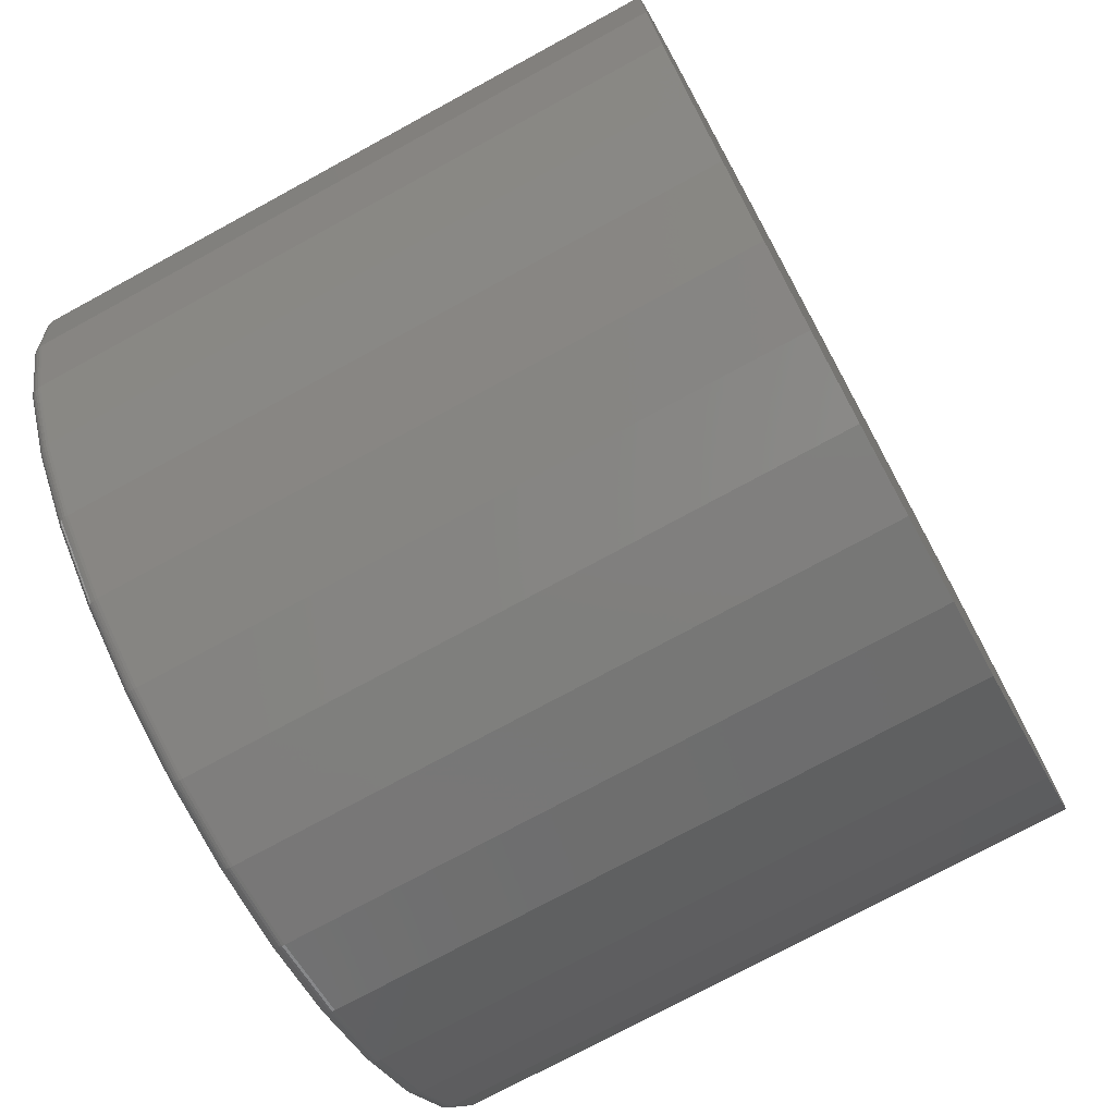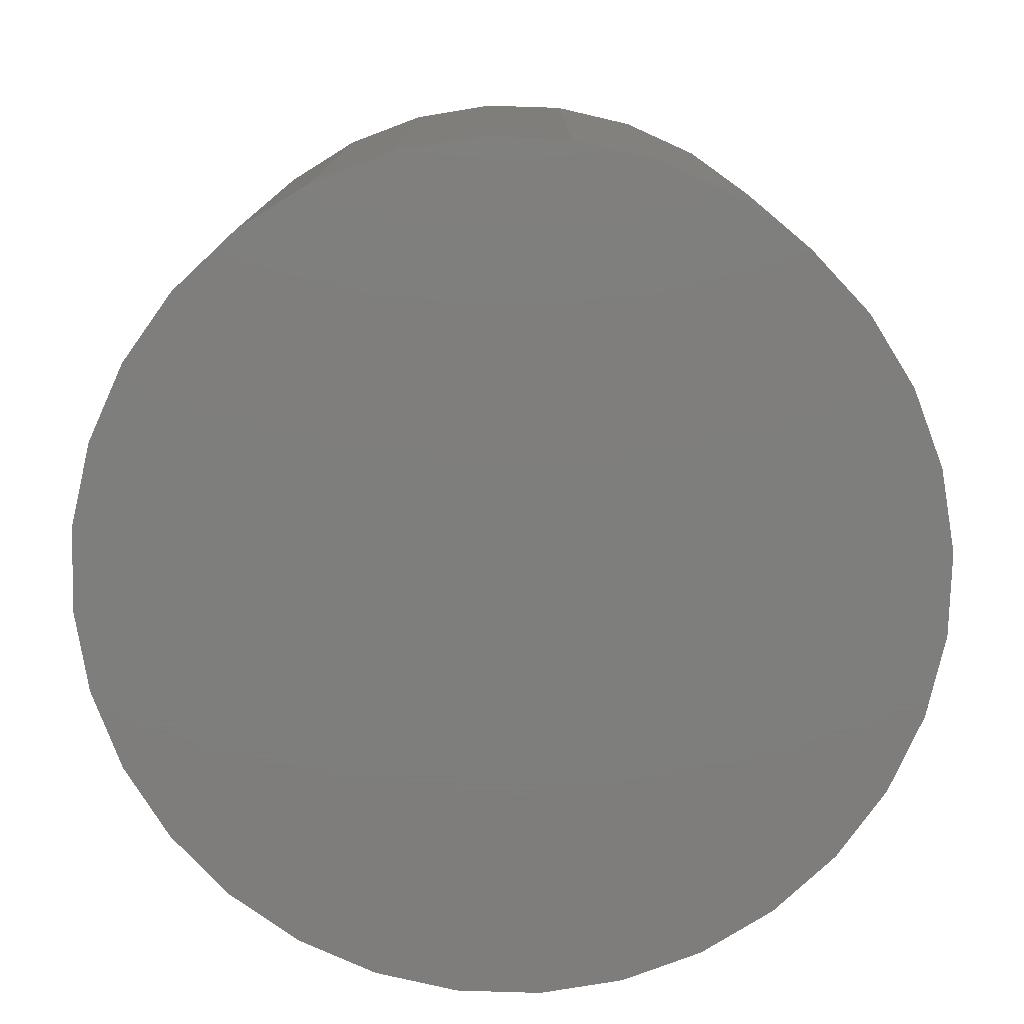
<metadata>
{"format":"stl","ext":"stl","renderer":"f3d","projection":"perspective","resolution":1024,"background":"white","views":[{"elev":-74.6,"azim":-61.4,"up":"+Z"},{"elev":-77.8,"azim":-86.2,"up":"+Y"}]}
</metadata>
<code>
# stl→obj: 320 verts, 636 faces
v 0.007895 8.414e-17 0.4896
v 0.1034 9.475e-17 0.4802
v -0.08763 7.354e-17 0.4802
v 0.007895 8.414e-17 -0.4896
v -0.08763 7.354e-17 -0.4802
v 0.1034 9.475e-17 -0.4802
v -0.1795 6.334e-17 -0.4524
v 0.1953 1.049e-16 -0.4524
v -0.2641 5.394e-17 -0.4071
v 0.2799 1.143e-16 -0.4071
v -0.3383 4.57e-17 -0.3462
v 0.3541 1.226e-16 -0.3462
v -0.3992 3.894e-17 -0.272
v 0.415 1.293e-16 -0.272
v -0.4445 3.392e-17 -0.1874
v 0.4603 1.344e-16 -0.1874
v -0.4723 3.083e-17 -0.09552
v 0.4881 1.375e-16 -0.09552
v -0.4817 2.978e-17 -1.057e-15
v 0.4975 1.385e-16 -2.092e-16
v -0.4723 3.083e-17 0.09552
v 0.4881 1.375e-16 0.09552
v -0.4445 3.392e-17 0.1874
v 0.4603 1.344e-16 0.1874
v -0.3992 3.894e-17 0.272
v 0.415 1.293e-16 0.272
v -0.3383 4.57e-17 0.3462
v 0.3541 1.226e-16 0.3462
v -0.2641 5.394e-17 0.4071
v 0.2799 1.143e-16 0.4071
v -0.1795 6.334e-17 0.4524
v 0.1953 1.049e-16 0.4524
v 0.5132 -0.01562 -2.12e-15
v 0.5132 -0.75 2.477e-16
v 0.5034 -0.01562 -0.09857
v 0.5034 -0.75 -0.09857
v 0.4747 -0.01562 -0.1934
v 0.4747 -0.75 -0.1934
v 0.428 -0.01562 -0.2807
v 0.428 -0.75 -0.2807
v 0.3652 -0.01562 -0.3573
v 0.3652 -0.75 -0.3573
v 0.2886 -0.01562 -0.4201
v 0.2886 -0.75 -0.4201
v 0.2013 -0.01562 -0.4668
v 0.2013 -0.75 -0.4668
v 0.1065 -0.01562 -0.4956
v 0.1065 -0.75 -0.4956
v 0.007895 -0.01562 -0.5053
v 0.007895 -0.75 -0.5053
v -0.09068 -0.01562 -0.4956
v -0.09068 -0.75 -0.4956
v -0.1855 -0.01562 -0.4668
v -0.1855 -0.75 -0.4668
v -0.2728 -0.01562 -0.4201
v -0.2728 -0.75 -0.4201
v -0.3494 -0.01562 -0.3573
v -0.3494 -0.75 -0.3573
v -0.4122 -0.01562 -0.2807
v -0.4122 -0.75 -0.2807
v -0.4589 -0.01562 -0.1934
v -0.4589 -0.75 -0.1934
v -0.4877 -0.01562 -0.09857
v -0.4877 -0.75 -0.09857
v -0.4974 -0.01562 1.702e-16
v -0.4974 -0.75 1.702e-16
v -0.4877 -0.01562 0.09857
v -0.4877 -0.75 0.09857
v -0.4589 -0.01562 0.1934
v -0.4589 -0.75 0.1934
v -0.4122 -0.01562 0.2807
v -0.4122 -0.75 0.2807
v -0.3494 -0.01562 0.3573
v -0.3494 -0.75 0.3573
v -0.2728 -0.01562 0.4201
v -0.2728 -0.75 0.4201
v -0.1855 -0.01562 0.4668
v -0.1855 -0.75 0.4668
v -0.09068 -0.01562 0.4956
v -0.09068 -0.75 0.4956
v 0.007895 -0.01562 0.5053
v 0.007895 -0.75 0.5053
v 0.1065 -0.01562 0.4956
v 0.1065 -0.75 0.4956
v 0.2013 -0.01562 0.4668
v 0.2013 -0.75 0.4668
v 0.2886 -0.01562 0.4201
v 0.2886 -0.75 0.4201
v 0.3652 -0.01562 0.3573
v 0.3652 -0.75 0.3573
v 0.428 -0.01562 0.2807
v 0.428 -0.75 0.2807
v 0.4747 -0.01562 0.1934
v 0.4747 -0.75 0.1934
v 0.5034 -0.01562 0.09857
v 0.5034 -0.75 0.09857
v -0.4971 -0.01258 -1.055e-15
v -0.4874 -0.01258 0.09851
v -0.4962 -0.009646 -1.055e-15
v -0.4865 -0.009646 0.09834
v -0.4947 -0.006944 -1.055e-15
v -0.4851 -0.006944 0.09806
v -0.4928 -0.004576 -1.055e-15
v -0.4832 -0.004576 0.09768
v -0.4904 -0.002633 -1.055e-15
v -0.4808 -0.002633 0.09722
v -0.4877 -0.001189 -1.055e-15
v -0.4782 -0.001189 0.09669
v -0.4848 -0.0003002 -1.027e-15
v -0.4753 -0.0003002 0.09612
v 0.5032 -0.01258 0.09851
v 0.5129 -0.01258 -5.551e-17
v 0.5023 -0.009646 0.09834
v 0.512 -0.009646 -5.551e-17
v 0.5009 -0.006944 0.09806
v 0.5105 -0.006944 -5.55e-17
v 0.499 -0.004576 0.09768
v 0.5086 -0.004576 -5.55e-17
v 0.4966 -0.002633 0.09722
v 0.5062 -0.002633 -8.325e-17
v 0.494 -0.001189 0.09669
v 0.5035 -0.001189 -8.325e-17
v 0.4911 -0.0003002 0.09612
v 0.5006 -0.0003002 -8.325e-17
v 0.4744 -0.01258 0.1932
v 0.4736 -0.009646 0.1929
v 0.4723 -0.006944 0.1923
v 0.4705 -0.004576 0.1916
v 0.4683 -0.002633 0.1907
v 0.4658 -0.001189 0.1897
v 0.4631 -0.0003002 0.1885
v 0.4278 -0.01258 0.2805
v 0.427 -0.009646 0.28
v 0.4258 -0.006944 0.2792
v 0.4242 -0.004576 0.2782
v 0.4222 -0.002633 0.2769
v 0.42 -0.001189 0.2754
v 0.4175 -0.0003002 0.2737
v 0.365 -0.01258 0.3571
v 0.3643 -0.009646 0.3564
v 0.3633 -0.006944 0.3554
v 0.3619 -0.004576 0.354
v 0.3603 -0.002633 0.3524
v 0.3583 -0.001189 0.3505
v 0.3563 -0.0003002 0.3484
v 0.2884 -0.01258 0.4199
v 0.2879 -0.009646 0.4191
v 0.2871 -0.006944 0.4179
v 0.2861 -0.004576 0.4163
v 0.2847 -0.002633 0.4143
v 0.2832 -0.001189 0.4121
v 0.2816 -0.0003002 0.4097
v 0.2011 -0.01258 0.4665
v 0.2008 -0.009646 0.4657
v 0.2002 -0.006944 0.4644
v 0.1995 -0.004576 0.4626
v 0.1986 -0.002633 0.4604
v 0.1976 -0.001189 0.4579
v 0.1964 -0.0003002 0.4552
v 0.1064 -0.01258 0.4953
v 0.1062 -0.009646 0.4944
v 0.106 -0.006944 0.493
v 0.1056 -0.004576 0.4911
v 0.1051 -0.002633 0.4887
v 0.1046 -0.001189 0.4861
v 0.104 -0.0003002 0.4832
v 0.007895 -0.01258 0.505
v 0.007895 -0.009646 0.5041
v 0.007895 -0.006944 0.5026
v 0.007895 -0.004576 0.5007
v 0.007895 -0.002633 0.4983
v 0.007895 -0.001189 0.4956
v 0.007895 -0.0003002 0.4927
v -0.09062 -0.01258 0.4953
v -0.09045 -0.009646 0.4944
v -0.09016 -0.006944 0.493
v -0.08978 -0.004576 0.4911
v -0.08932 -0.002633 0.4887
v -0.0888 -0.001189 0.4861
v -0.08822 -0.0003002 0.4832
v -0.1853 -0.01258 0.4665
v -0.185 -0.009646 0.4657
v -0.1845 -0.006944 0.4644
v -0.1837 -0.004576 0.4626
v -0.1828 -0.002633 0.4604
v -0.1818 -0.001189 0.4579
v -0.1806 -0.0003002 0.4552
v -0.2726 -0.01258 0.4199
v -0.2722 -0.009646 0.4191
v -0.2714 -0.006944 0.4179
v -0.2703 -0.004576 0.4163
v -0.269 -0.002633 0.4143
v -0.2675 -0.001189 0.4121
v -0.2658 -0.0003002 0.4097
v -0.3492 -0.01258 0.3571
v -0.3485 -0.009646 0.3564
v -0.3475 -0.006944 0.3554
v -0.3461 -0.004576 0.354
v -0.3445 -0.002633 0.3524
v -0.3426 -0.001189 0.3505
v -0.3405 -0.0003002 0.3484
v -0.412 -0.01258 0.2805
v -0.4112 -0.009646 0.28
v -0.41 -0.006944 0.2792
v -0.4084 -0.004576 0.2782
v -0.4064 -0.002633 0.2769
v -0.4042 -0.001189 0.2754
v -0.4018 -0.0003002 0.2737
v -0.4586 -0.01258 0.1932
v -0.4578 -0.009646 0.1929
v -0.4565 -0.006944 0.1923
v -0.4547 -0.004576 0.1916
v -0.4525 -0.002633 0.1907
v -0.45 -0.001189 0.1897
v -0.4473 -0.0003002 0.1885
v 0.5032 -0.01258 -0.09851
v 0.5023 -0.009646 -0.09834
v 0.5009 -0.006944 -0.09806
v 0.499 -0.004576 -0.09768
v 0.4966 -0.002633 -0.09722
v 0.494 -0.001189 -0.09669
v 0.4911 -0.0003002 -0.09612
v -0.4874 -0.01258 -0.09851
v -0.4865 -0.009646 -0.09834
v -0.4851 -0.006944 -0.09806
v -0.4832 -0.004576 -0.09768
v -0.4808 -0.002633 -0.09722
v -0.4782 -0.001189 -0.09669
v -0.4753 -0.0003002 -0.09612
v -0.4586 -0.01258 -0.1932
v -0.4578 -0.009646 -0.1929
v -0.4565 -0.006944 -0.1923
v -0.4547 -0.004576 -0.1916
v -0.4525 -0.002633 -0.1907
v -0.45 -0.001189 -0.1897
v -0.4473 -0.0003002 -0.1885
v -0.412 -0.01258 -0.2805
v -0.4112 -0.009646 -0.28
v -0.41 -0.006944 -0.2792
v -0.4084 -0.004576 -0.2782
v -0.4064 -0.002633 -0.2769
v -0.4042 -0.001189 -0.2754
v -0.4018 -0.0003002 -0.2737
v -0.3492 -0.01258 -0.3571
v -0.3485 -0.009646 -0.3564
v -0.3475 -0.006944 -0.3554
v -0.3461 -0.004576 -0.354
v -0.3445 -0.002633 -0.3524
v -0.3426 -0.001189 -0.3505
v -0.3405 -0.0003002 -0.3484
v -0.2726 -0.01258 -0.4199
v -0.2722 -0.009646 -0.4191
v -0.2714 -0.006944 -0.4179
v -0.2703 -0.004576 -0.4163
v -0.269 -0.002633 -0.4143
v -0.2675 -0.001189 -0.4121
v -0.2658 -0.0003002 -0.4097
v -0.1853 -0.01258 -0.4665
v -0.185 -0.009646 -0.4657
v -0.1845 -0.006944 -0.4644
v -0.1837 -0.004576 -0.4626
v -0.1828 -0.002633 -0.4604
v -0.1818 -0.001189 -0.4579
v -0.1806 -0.0003002 -0.4552
v -0.09062 -0.01258 -0.4953
v -0.09045 -0.009646 -0.4944
v -0.09016 -0.006944 -0.493
v -0.08978 -0.004576 -0.4911
v -0.08932 -0.002633 -0.4887
v -0.0888 -0.001189 -0.4861
v -0.08822 -0.0003002 -0.4832
v 0.007895 -0.01258 -0.505
v 0.007895 -0.009646 -0.5041
v 0.007895 -0.006944 -0.5026
v 0.007895 -0.004576 -0.5007
v 0.007895 -0.002633 -0.4983
v 0.007895 -0.001189 -0.4956
v 0.007895 -0.0003002 -0.4927
v 0.1064 -0.01258 -0.4953
v 0.1062 -0.009646 -0.4944
v 0.106 -0.006944 -0.493
v 0.1056 -0.004576 -0.4911
v 0.1051 -0.002633 -0.4887
v 0.1046 -0.001189 -0.4861
v 0.104 -0.0003002 -0.4832
v 0.2011 -0.01258 -0.4665
v 0.2008 -0.009646 -0.4657
v 0.2002 -0.006944 -0.4644
v 0.1995 -0.004576 -0.4626
v 0.1986 -0.002633 -0.4604
v 0.1976 -0.001189 -0.4579
v 0.1964 -0.0003002 -0.4552
v 0.2884 -0.01258 -0.4199
v 0.2879 -0.009646 -0.4191
v 0.2871 -0.006944 -0.4179
v 0.2861 -0.004576 -0.4163
v 0.2847 -0.002633 -0.4143
v 0.2832 -0.001189 -0.4121
v 0.2816 -0.0003002 -0.4097
v 0.365 -0.01258 -0.3571
v 0.3643 -0.009646 -0.3564
v 0.3633 -0.006944 -0.3554
v 0.3619 -0.004576 -0.354
v 0.3603 -0.002633 -0.3524
v 0.3583 -0.001189 -0.3505
v 0.3563 -0.0003002 -0.3484
v 0.4278 -0.01258 -0.2805
v 0.427 -0.009646 -0.28
v 0.4258 -0.006944 -0.2792
v 0.4242 -0.004576 -0.2782
v 0.4222 -0.002633 -0.2769
v 0.42 -0.001189 -0.2754
v 0.4175 -0.0003002 -0.2737
v 0.4744 -0.01258 -0.1932
v 0.4736 -0.009646 -0.1929
v 0.4723 -0.006944 -0.1923
v 0.4705 -0.004576 -0.1916
v 0.4683 -0.002633 -0.1907
v 0.4658 -0.001189 -0.1897
v 0.4631 -0.0003002 -0.1885
f 1 2 3
f 4 5 6
f 6 5 7
f 6 7 8
f 8 7 9
f 8 9 10
f 10 9 11
f 10 11 12
f 12 11 13
f 12 13 14
f 14 13 15
f 14 15 16
f 16 15 17
f 16 17 18
f 18 17 19
f 18 19 20
f 20 19 21
f 20 21 22
f 22 21 23
f 22 23 24
f 24 23 25
f 24 25 26
f 26 25 27
f 26 27 28
f 28 27 29
f 28 29 30
f 30 29 31
f 30 31 32
f 32 31 3
f 32 3 2
f 33 34 35
f 35 34 36
f 35 36 37
f 37 36 38
f 37 38 39
f 39 38 40
f 39 40 41
f 41 40 42
f 41 42 43
f 43 42 44
f 43 44 45
f 45 44 46
f 45 46 47
f 47 46 48
f 47 48 49
f 49 48 50
f 49 50 51
f 51 50 52
f 51 52 53
f 53 52 54
f 53 54 55
f 55 54 56
f 55 56 57
f 57 56 58
f 57 58 59
f 59 58 60
f 59 60 61
f 61 60 62
f 61 62 63
f 63 62 64
f 63 64 65
f 65 64 66
f 65 66 67
f 67 66 68
f 67 68 69
f 69 68 70
f 69 70 71
f 71 70 72
f 71 72 73
f 73 72 74
f 73 74 75
f 75 74 76
f 75 76 77
f 77 76 78
f 77 78 79
f 79 78 80
f 79 80 81
f 81 80 82
f 81 82 83
f 83 82 84
f 83 84 85
f 85 84 86
f 85 86 87
f 87 86 88
f 87 88 89
f 89 88 90
f 89 90 91
f 91 90 92
f 91 92 93
f 93 92 94
f 93 94 95
f 95 94 96
f 95 96 33
f 33 96 34
f 65 67 97
f 97 67 98
f 97 98 99
f 99 98 100
f 99 100 101
f 101 100 102
f 101 102 103
f 103 102 104
f 103 104 105
f 105 104 106
f 105 106 107
f 107 106 108
f 107 108 109
f 109 108 110
f 109 110 19
f 19 110 21
f 95 33 111
f 111 33 112
f 111 112 113
f 113 112 114
f 113 114 115
f 115 114 116
f 115 116 117
f 117 116 118
f 117 118 119
f 119 118 120
f 119 120 121
f 121 120 122
f 121 122 123
f 123 122 124
f 123 124 22
f 22 124 20
f 93 95 125
f 125 95 111
f 125 111 126
f 126 111 113
f 126 113 127
f 127 113 115
f 127 115 128
f 128 115 117
f 128 117 129
f 129 117 119
f 129 119 130
f 130 119 121
f 130 121 131
f 131 121 123
f 131 123 24
f 24 123 22
f 91 93 132
f 132 93 125
f 132 125 133
f 133 125 126
f 133 126 134
f 134 126 127
f 134 127 135
f 135 127 128
f 135 128 136
f 136 128 129
f 136 129 137
f 137 129 130
f 137 130 138
f 138 130 131
f 138 131 26
f 26 131 24
f 89 91 139
f 139 91 132
f 139 132 140
f 140 132 133
f 140 133 141
f 141 133 134
f 141 134 142
f 142 134 135
f 142 135 143
f 143 135 136
f 143 136 144
f 144 136 137
f 144 137 145
f 145 137 138
f 145 138 28
f 28 138 26
f 87 89 146
f 146 89 139
f 146 139 147
f 147 139 140
f 147 140 148
f 148 140 141
f 148 141 149
f 149 141 142
f 149 142 150
f 150 142 143
f 150 143 151
f 151 143 144
f 151 144 152
f 152 144 145
f 152 145 30
f 30 145 28
f 85 87 153
f 153 87 146
f 153 146 154
f 154 146 147
f 154 147 155
f 155 147 148
f 155 148 156
f 156 148 149
f 156 149 157
f 157 149 150
f 157 150 158
f 158 150 151
f 158 151 159
f 159 151 152
f 159 152 32
f 32 152 30
f 83 85 160
f 160 85 153
f 160 153 161
f 161 153 154
f 161 154 162
f 162 154 155
f 162 155 163
f 163 155 156
f 163 156 164
f 164 156 157
f 164 157 165
f 165 157 158
f 165 158 166
f 166 158 159
f 166 159 2
f 2 159 32
f 81 83 167
f 167 83 160
f 167 160 168
f 168 160 161
f 168 161 169
f 169 161 162
f 169 162 170
f 170 162 163
f 170 163 171
f 171 163 164
f 171 164 172
f 172 164 165
f 172 165 173
f 173 165 166
f 173 166 1
f 1 166 2
f 79 81 174
f 174 81 167
f 174 167 175
f 175 167 168
f 175 168 176
f 176 168 169
f 176 169 177
f 177 169 170
f 177 170 178
f 178 170 171
f 178 171 179
f 179 171 172
f 179 172 180
f 180 172 173
f 180 173 3
f 3 173 1
f 77 79 181
f 181 79 174
f 181 174 182
f 182 174 175
f 182 175 183
f 183 175 176
f 183 176 184
f 184 176 177
f 184 177 185
f 185 177 178
f 185 178 186
f 186 178 179
f 186 179 187
f 187 179 180
f 187 180 31
f 31 180 3
f 75 77 188
f 188 77 181
f 188 181 189
f 189 181 182
f 189 182 190
f 190 182 183
f 190 183 191
f 191 183 184
f 191 184 192
f 192 184 185
f 192 185 193
f 193 185 186
f 193 186 194
f 194 186 187
f 194 187 29
f 29 187 31
f 73 75 195
f 195 75 188
f 195 188 196
f 196 188 189
f 196 189 197
f 197 189 190
f 197 190 198
f 198 190 191
f 198 191 199
f 199 191 192
f 199 192 200
f 200 192 193
f 200 193 201
f 201 193 194
f 201 194 27
f 27 194 29
f 71 73 202
f 202 73 195
f 202 195 203
f 203 195 196
f 203 196 204
f 204 196 197
f 204 197 205
f 205 197 198
f 205 198 206
f 206 198 199
f 206 199 207
f 207 199 200
f 207 200 208
f 208 200 201
f 208 201 25
f 25 201 27
f 69 71 209
f 209 71 202
f 209 202 210
f 210 202 203
f 210 203 211
f 211 203 204
f 211 204 212
f 212 204 205
f 212 205 213
f 213 205 206
f 213 206 214
f 214 206 207
f 214 207 215
f 215 207 208
f 215 208 23
f 23 208 25
f 67 69 98
f 98 69 209
f 98 209 100
f 100 209 210
f 100 210 102
f 102 210 211
f 102 211 104
f 104 211 212
f 104 212 106
f 106 212 213
f 106 213 108
f 108 213 214
f 108 214 110
f 110 214 215
f 110 215 21
f 21 215 23
f 33 35 112
f 112 35 216
f 112 216 114
f 114 216 217
f 114 217 116
f 116 217 218
f 116 218 118
f 118 218 219
f 118 219 120
f 120 219 220
f 120 220 122
f 122 220 221
f 122 221 124
f 124 221 222
f 124 222 20
f 20 222 18
f 63 65 223
f 223 65 97
f 223 97 224
f 224 97 99
f 224 99 225
f 225 99 101
f 225 101 226
f 226 101 103
f 226 103 227
f 227 103 105
f 227 105 228
f 228 105 107
f 228 107 229
f 229 107 109
f 229 109 17
f 17 109 19
f 61 63 230
f 230 63 223
f 230 223 231
f 231 223 224
f 231 224 232
f 232 224 225
f 232 225 233
f 233 225 226
f 233 226 234
f 234 226 227
f 234 227 235
f 235 227 228
f 235 228 236
f 236 228 229
f 236 229 15
f 15 229 17
f 59 61 237
f 237 61 230
f 237 230 238
f 238 230 231
f 238 231 239
f 239 231 232
f 239 232 240
f 240 232 233
f 240 233 241
f 241 233 234
f 241 234 242
f 242 234 235
f 242 235 243
f 243 235 236
f 243 236 13
f 13 236 15
f 57 59 244
f 244 59 237
f 244 237 245
f 245 237 238
f 245 238 246
f 246 238 239
f 246 239 247
f 247 239 240
f 247 240 248
f 248 240 241
f 248 241 249
f 249 241 242
f 249 242 250
f 250 242 243
f 250 243 11
f 11 243 13
f 55 57 251
f 251 57 244
f 251 244 252
f 252 244 245
f 252 245 253
f 253 245 246
f 253 246 254
f 254 246 247
f 254 247 255
f 255 247 248
f 255 248 256
f 256 248 249
f 256 249 257
f 257 249 250
f 257 250 9
f 9 250 11
f 53 55 258
f 258 55 251
f 258 251 259
f 259 251 252
f 259 252 260
f 260 252 253
f 260 253 261
f 261 253 254
f 261 254 262
f 262 254 255
f 262 255 263
f 263 255 256
f 263 256 264
f 264 256 257
f 264 257 7
f 7 257 9
f 51 53 265
f 265 53 258
f 265 258 266
f 266 258 259
f 266 259 267
f 267 259 260
f 267 260 268
f 268 260 261
f 268 261 269
f 269 261 262
f 269 262 270
f 270 262 263
f 270 263 271
f 271 263 264
f 271 264 5
f 5 264 7
f 49 51 272
f 272 51 265
f 272 265 273
f 273 265 266
f 273 266 274
f 274 266 267
f 274 267 275
f 275 267 268
f 275 268 276
f 276 268 269
f 276 269 277
f 277 269 270
f 277 270 278
f 278 270 271
f 278 271 4
f 4 271 5
f 47 49 279
f 279 49 272
f 279 272 280
f 280 272 273
f 280 273 281
f 281 273 274
f 281 274 282
f 282 274 275
f 282 275 283
f 283 275 276
f 283 276 284
f 284 276 277
f 284 277 285
f 285 277 278
f 285 278 6
f 6 278 4
f 45 47 286
f 286 47 279
f 286 279 287
f 287 279 280
f 287 280 288
f 288 280 281
f 288 281 289
f 289 281 282
f 289 282 290
f 290 282 283
f 290 283 291
f 291 283 284
f 291 284 292
f 292 284 285
f 292 285 8
f 8 285 6
f 43 45 293
f 293 45 286
f 293 286 294
f 294 286 287
f 294 287 295
f 295 287 288
f 295 288 296
f 296 288 289
f 296 289 297
f 297 289 290
f 297 290 298
f 298 290 291
f 298 291 299
f 299 291 292
f 299 292 10
f 10 292 8
f 41 43 300
f 300 43 293
f 300 293 301
f 301 293 294
f 301 294 302
f 302 294 295
f 302 295 303
f 303 295 296
f 303 296 304
f 304 296 297
f 304 297 305
f 305 297 298
f 305 298 306
f 306 298 299
f 306 299 12
f 12 299 10
f 39 41 307
f 307 41 300
f 307 300 308
f 308 300 301
f 308 301 309
f 309 301 302
f 309 302 310
f 310 302 303
f 310 303 311
f 311 303 304
f 311 304 312
f 312 304 305
f 312 305 313
f 313 305 306
f 313 306 14
f 14 306 12
f 37 39 314
f 314 39 307
f 314 307 315
f 315 307 308
f 315 308 316
f 316 308 309
f 316 309 317
f 317 309 310
f 317 310 318
f 318 310 311
f 318 311 319
f 319 311 312
f 319 312 320
f 320 312 313
f 320 313 16
f 16 313 14
f 35 37 216
f 216 37 314
f 216 314 217
f 217 314 315
f 217 315 218
f 218 315 316
f 218 316 219
f 219 316 317
f 219 317 220
f 220 317 318
f 220 318 221
f 221 318 319
f 221 319 222
f 222 319 320
f 222 320 18
f 18 320 16
f 80 84 82
f 84 80 86
f 86 80 78
f 86 78 88
f 88 78 76
f 88 76 90
f 90 76 74
f 90 74 92
f 92 74 72
f 92 72 94
f 94 72 70
f 94 70 96
f 96 70 68
f 96 68 34
f 34 68 66
f 34 66 36
f 36 66 64
f 36 64 38
f 38 64 62
f 38 62 40
f 40 62 60
f 40 60 42
f 42 60 58
f 42 58 44
f 44 58 56
f 44 56 46
f 46 56 54
f 46 54 48
f 48 54 52
f 48 52 50

</code>
